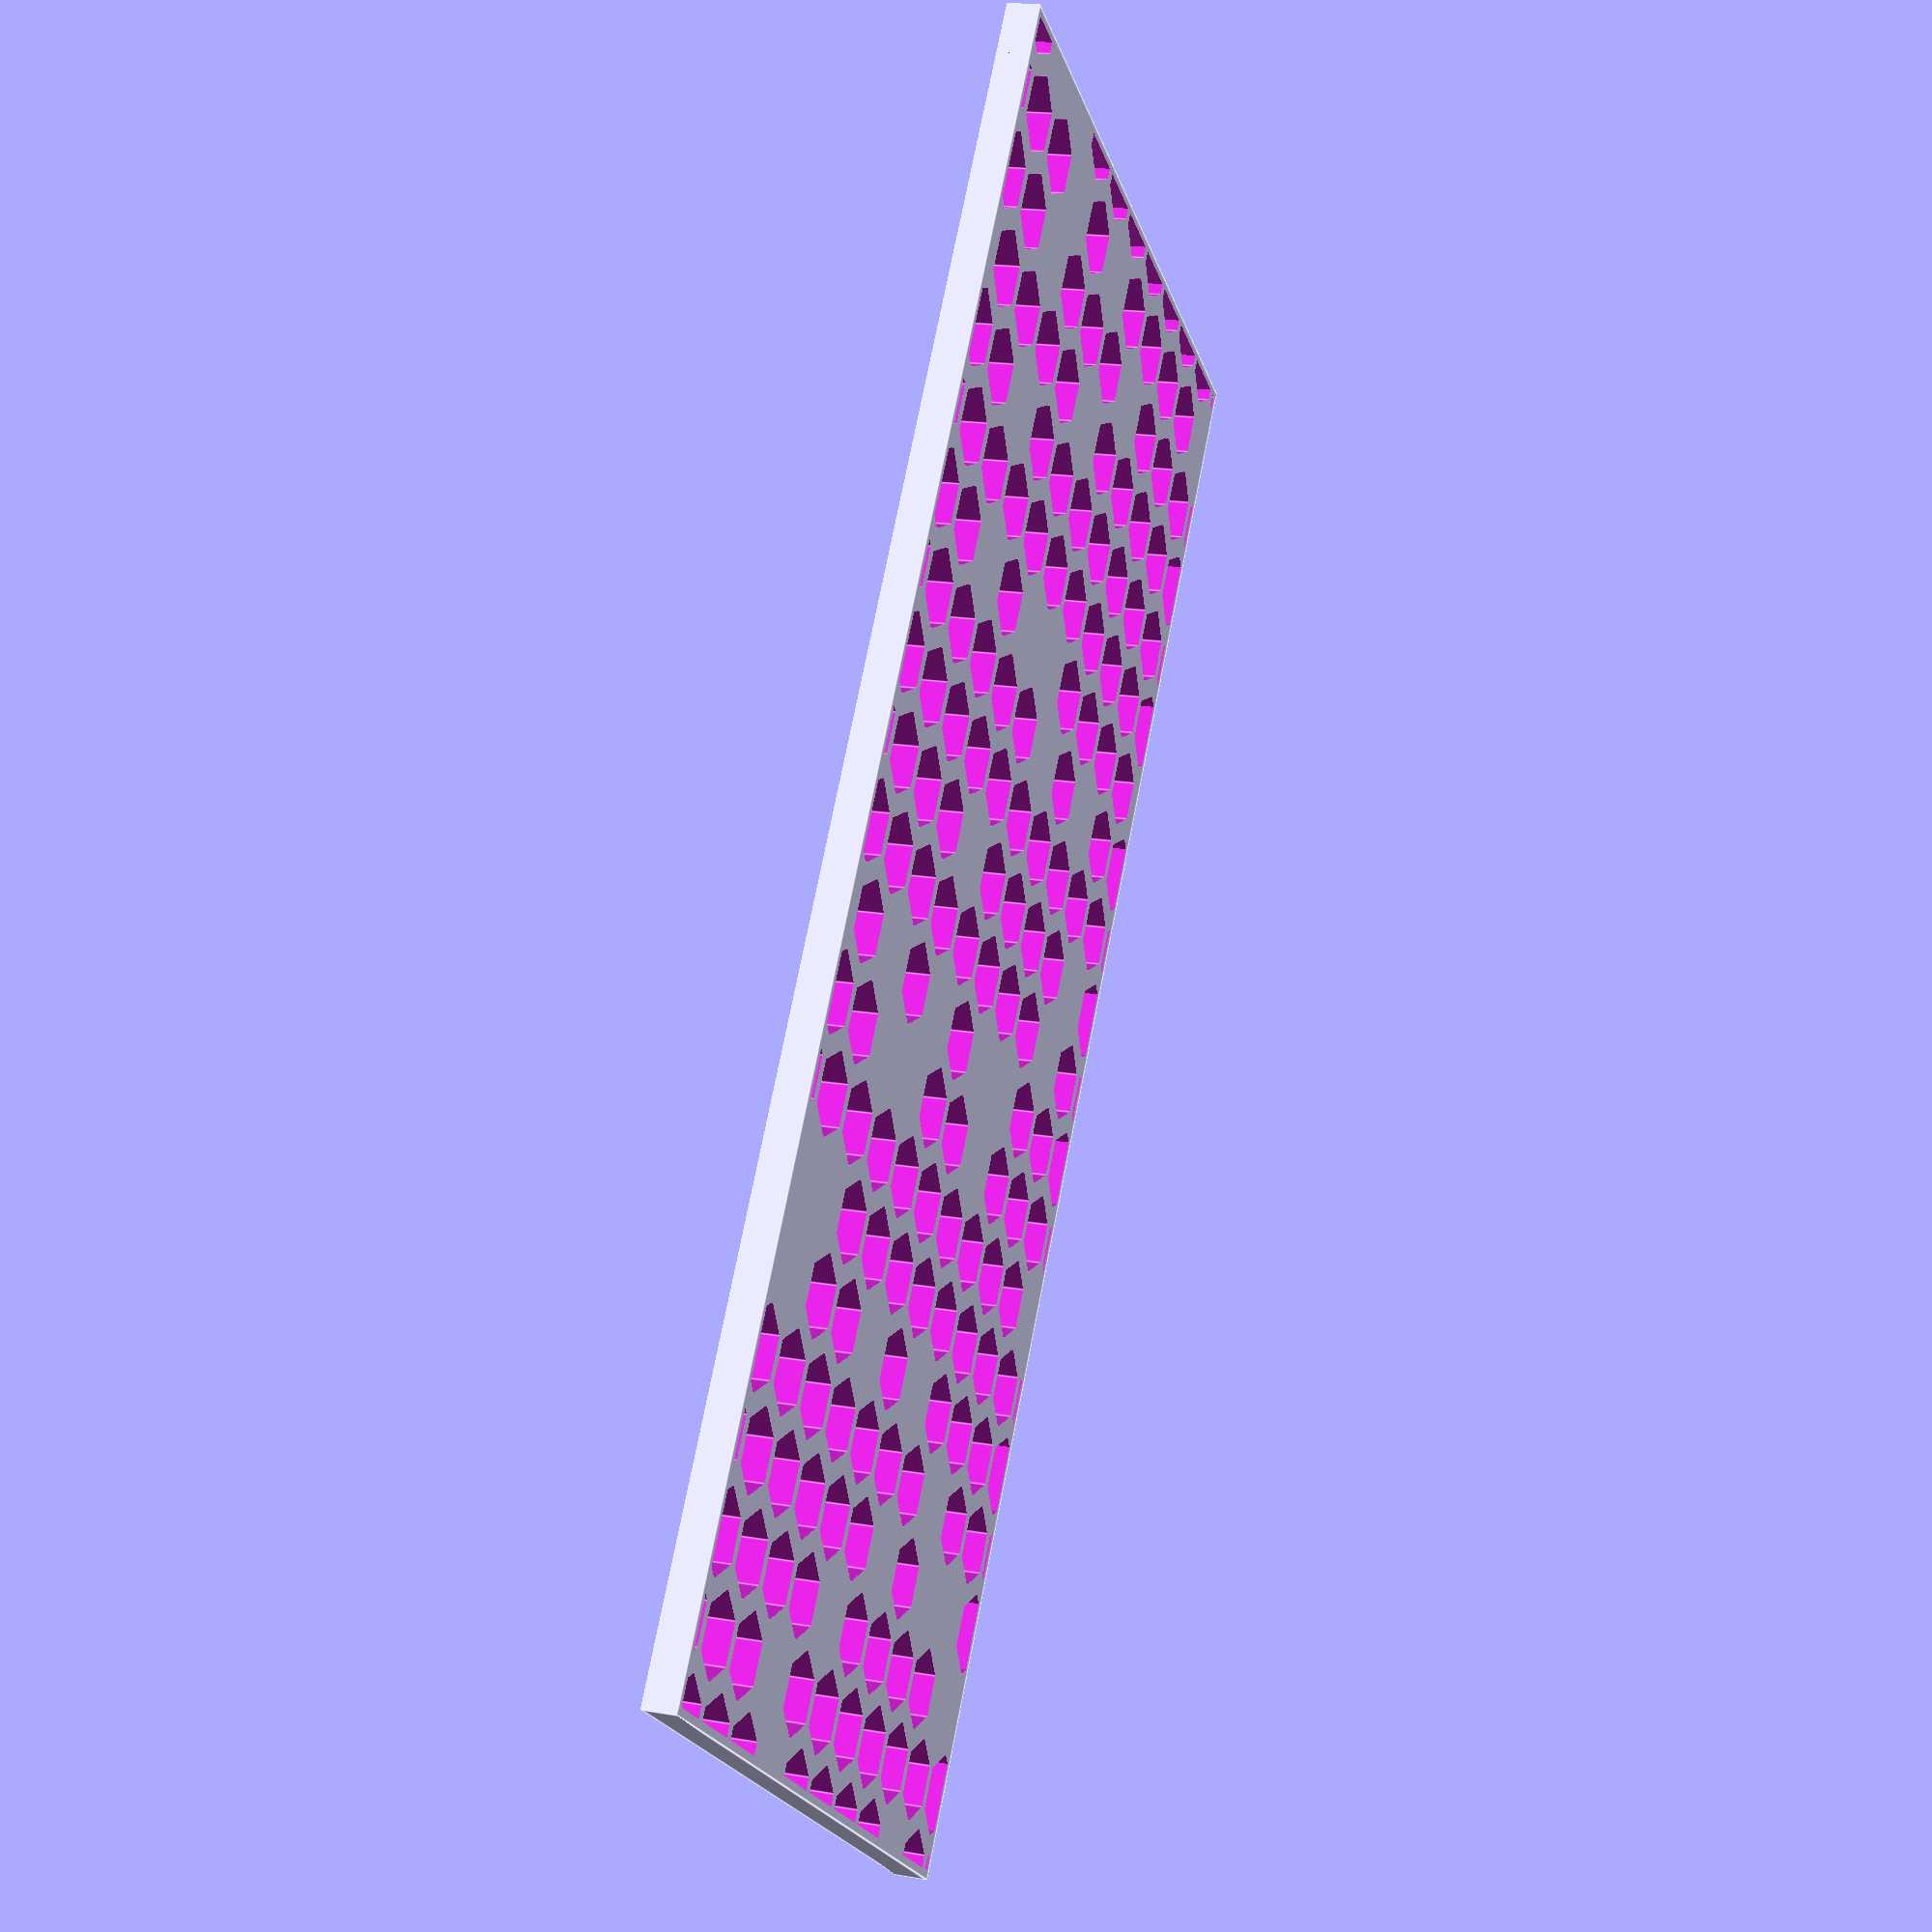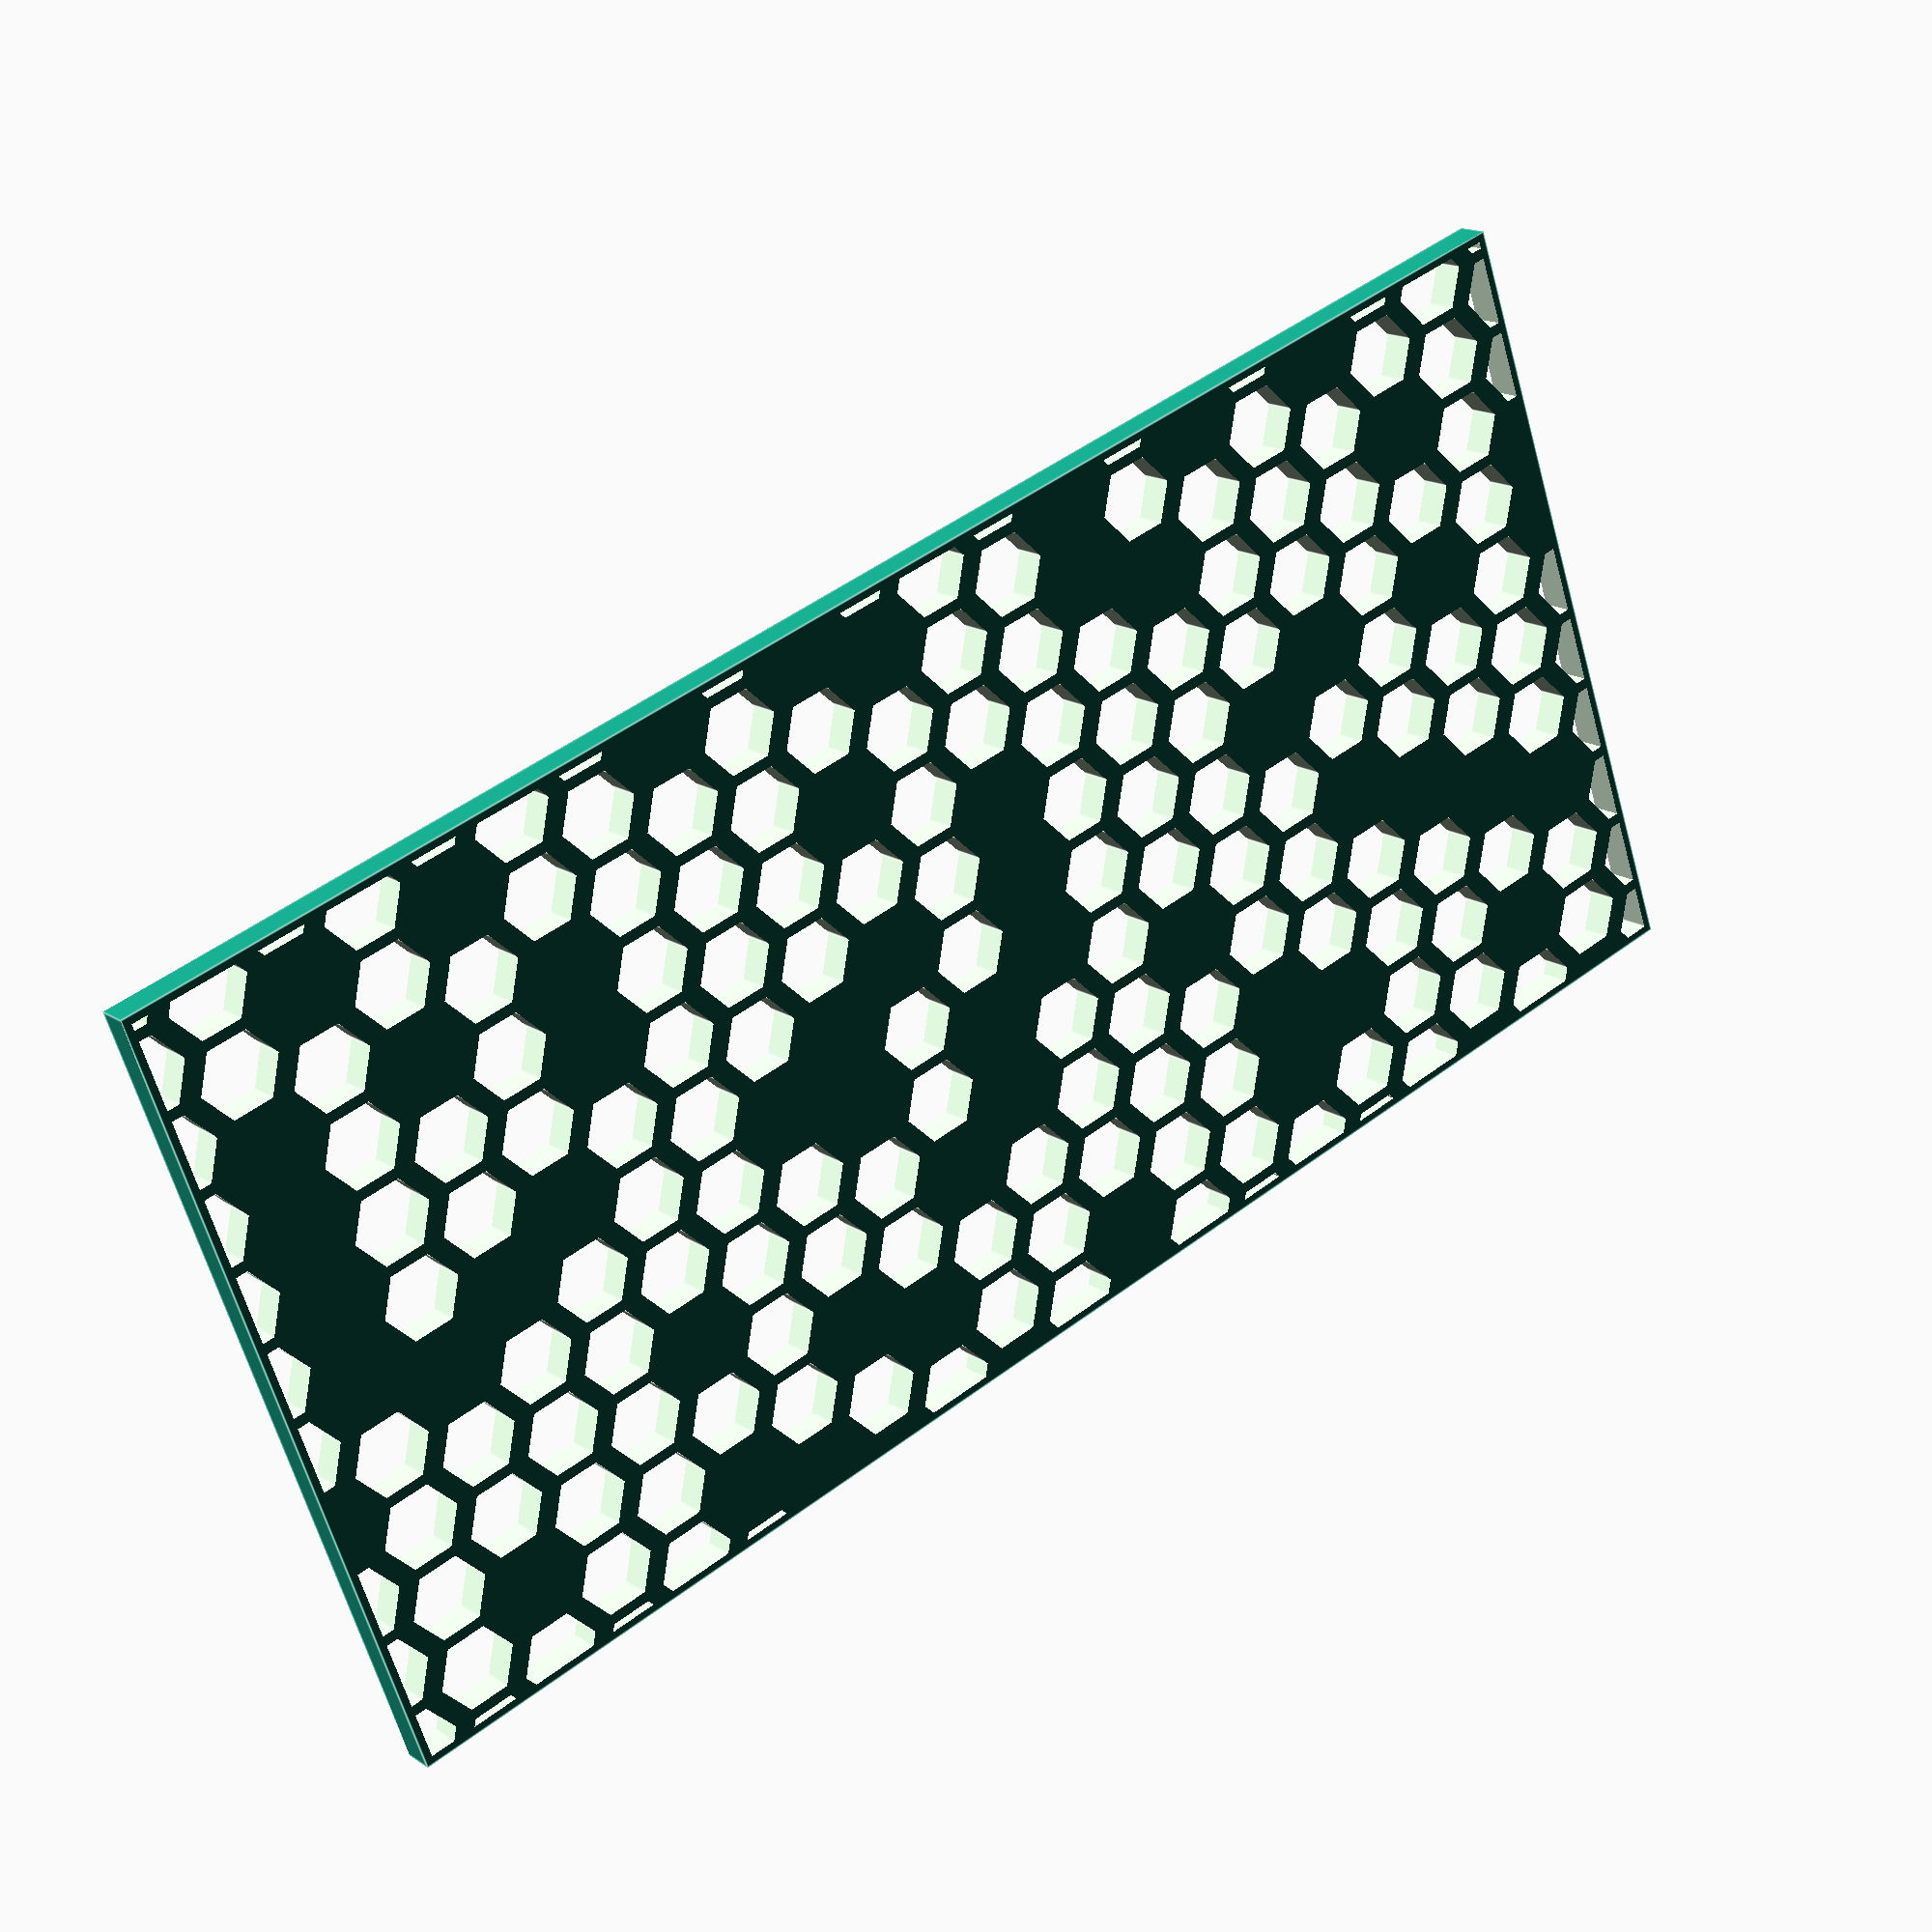
<openscad>

module hextrude(h=4, d=5, grid_height=20, grid_width=10){
    grid_height_start=-grid_height/2;
    grid_height_end = grid_height/2;
    grid_width_start=-grid_width/2;
    grid_width_end=grid_width/2;
    for(j=[grid_height_start:1:grid_height_end]){
        //translate([j*d, abs((j%2)*d/2), 0]){
        translate([j*d, (abs(j%2)-0.5)*d/2, 0]){
            for(i=[grid_width_start:1:grid_width_end]){
                translate([0, i*d, 0]){
                    rand_vect=rands(0, 1, 1);
                    rand_val = (sqrt(rand_vect[0]));
                    echo("rand is ", rand_val);
                    cylinder(h=h, d=d*round(rand_val), $fn=6, center = true);
                }
            }
        }
    }
}

gh=10;
gw=20;
d=5;

difference(){
    cube([gw*d,gh*d,2], center=true);
    
    intersection(){
        cube([gw*d-1,gh*d-1,3], center=true);
        hextrude();
    }
}
</openscad>
<views>
elev=161.7 azim=127.4 roll=251.7 proj=p view=edges
elev=164.0 azim=19.6 roll=36.7 proj=p view=edges
</views>
